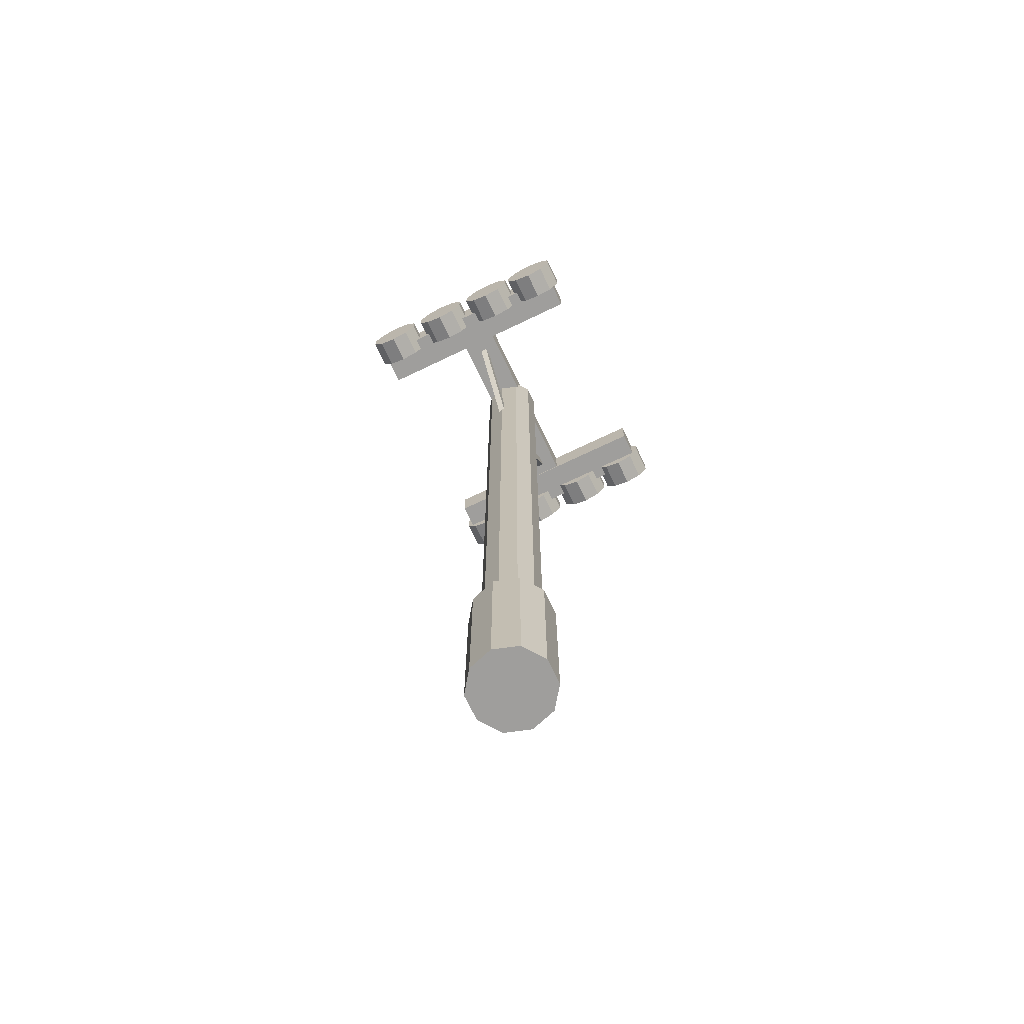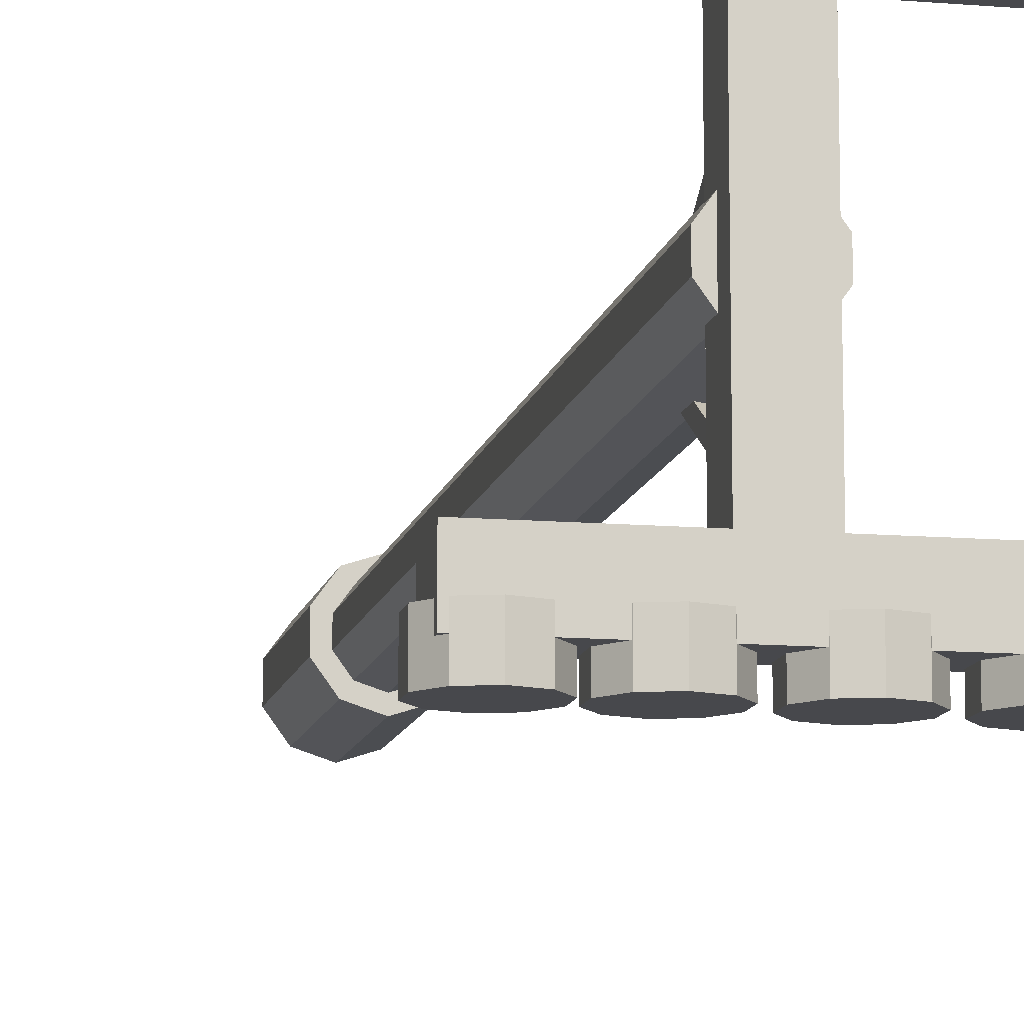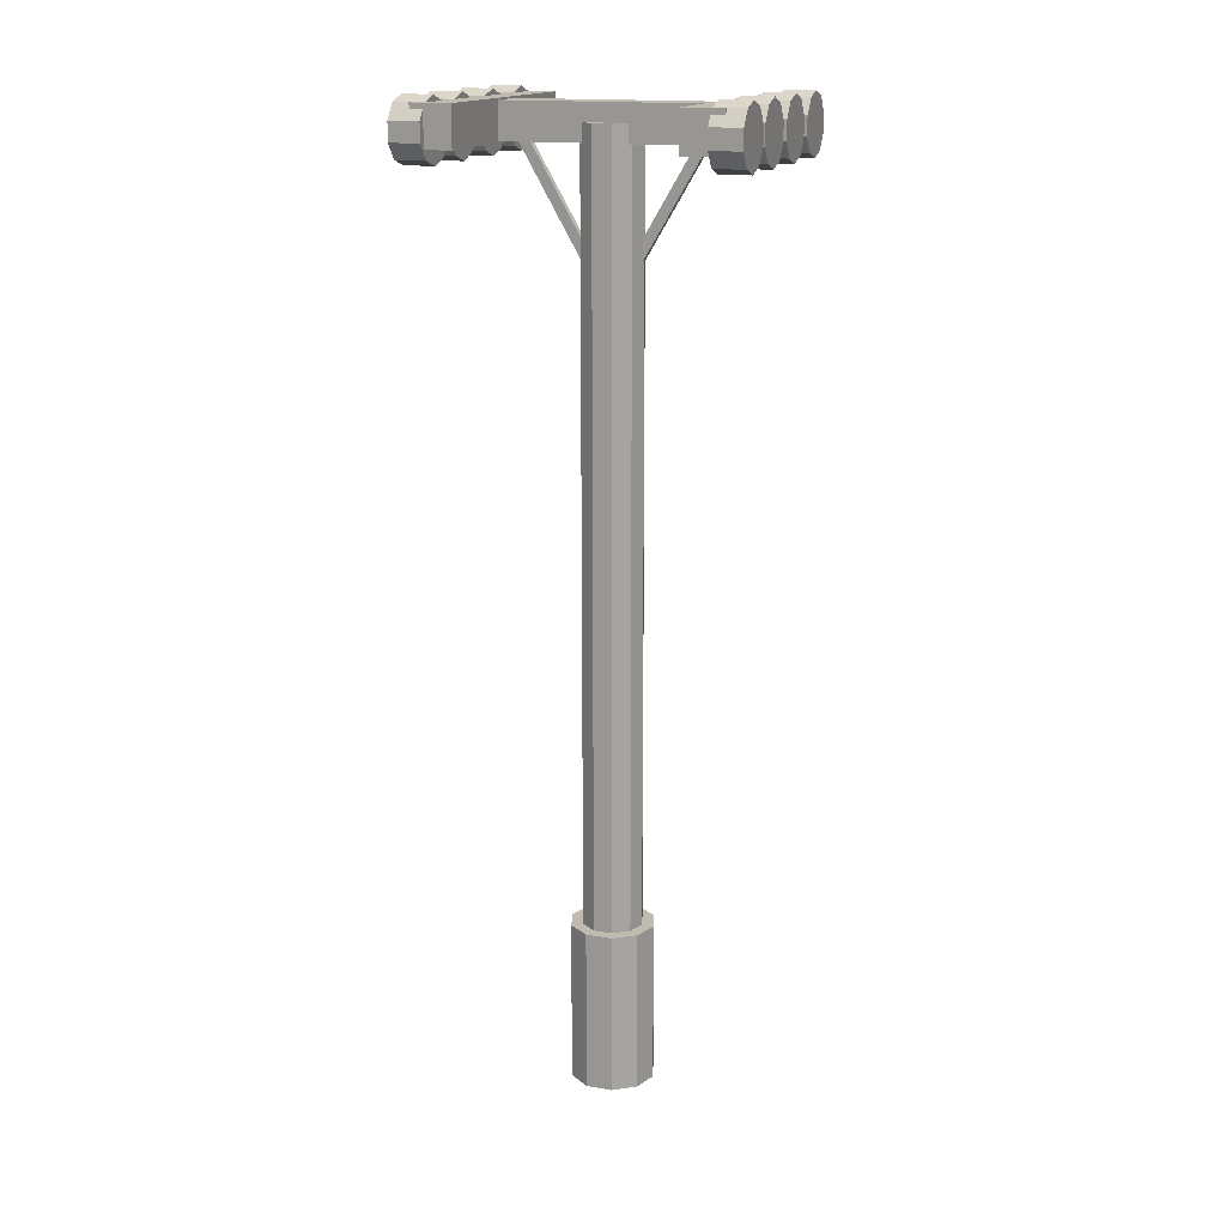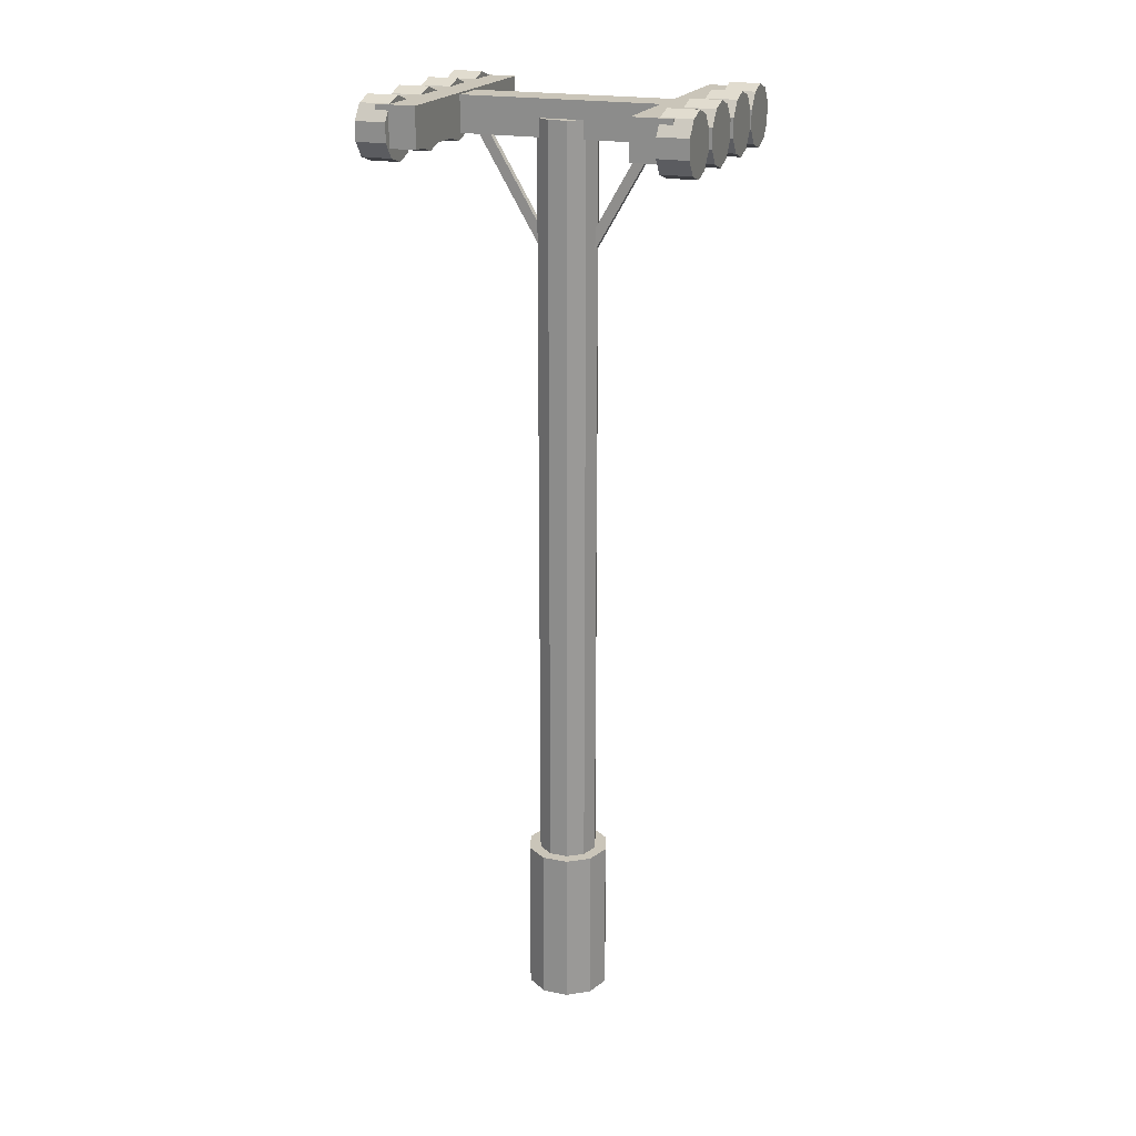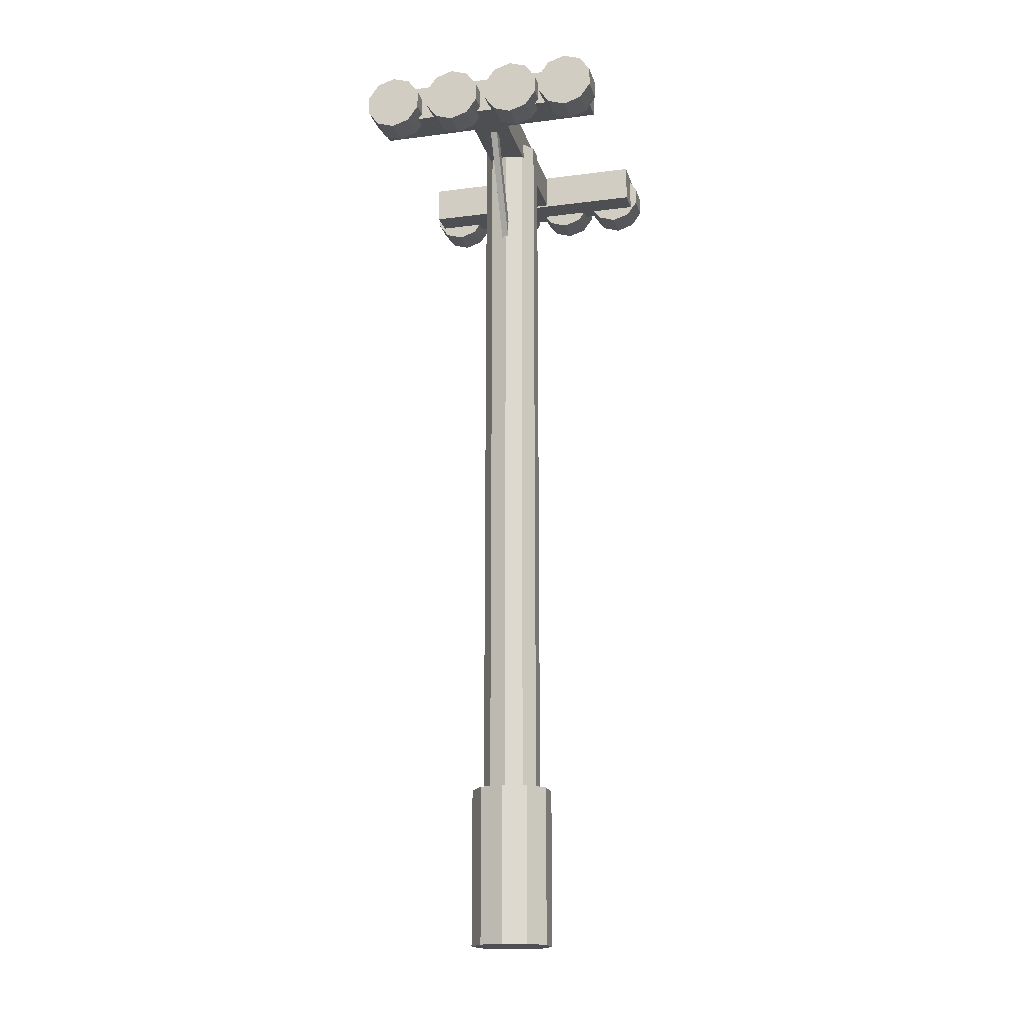
<metadata>
{"format":"obj","ext":"obj","renderer":"f3d","projection":"perspective","resolution":1024,"background":"white","views":[{"elev":-71.0,"azim":25.6,"up":"+Y"},{"elev":-11.6,"azim":168.5,"up":"+Z"},{"elev":16.2,"azim":109.9,"up":"+Y"},{"elev":20.6,"azim":-69.7,"up":"+Y"},{"elev":-17.9,"azim":14.1,"up":"+Y"}]}
</metadata>
<code>
o Poteau
v 0 0 -0.5
v 0 15 -0.5
v 0.2939 0 -0.4045
v 0.2939 15 -0.4045
v 0.4755 0 -0.1545
v 0.4755 15 -0.1545
v 0.4755 0 0.1545
v 0.4755 15 0.1545
v 0.2939 0 0.4045
v 0.2939 15 0.4045
v 0 0 0.5
v 0 15 0.5
v -0.2939 0 0.4045
v -0.2939 15 0.4045
v -0.4755 0 0.1545
v -0.4755 15 0.1545
v -0.4755 0 -0.1545
v -0.4755 15 -0.1545
v -0.2939 0 -0.4045
v -0.2939 15 -0.4045
f 2 3 1
f 4 5 3
f 6 7 5
f 8 9 7
f 10 11 9
f 12 13 11
f 14 15 13
f 16 17 15
f 18 10 6
f 18 19 17
f 20 1 19
f 7 15 19
f 2 4 3
f 4 6 5
f 6 8 7
f 8 10 9
f 10 12 11
f 12 14 13
f 14 16 15
f 16 18 17
f 6 4 2
f 2 20 18
f 18 16 14
f 14 12 10
f 10 8 6
f 6 2 18
f 18 14 10
f 18 20 19
f 20 2 1
f 19 1 3
f 3 5 7
f 7 9 11
f 11 13 15
f 15 17 19
f 19 3 7
f 7 11 15
o Roue
v 1.64 15.42 -2.615
v 1.64 15.42 -2.115
v 1.933 15.33 -2.615
v 1.933 15.33 -2.115
v 2.115 15.08 -2.615
v 2.115 15.08 -2.115
v 2.115 14.77 -2.615
v 2.115 14.77 -2.115
v 1.933 14.52 -2.615
v 1.933 14.52 -2.115
v 1.64 14.42 -2.615
v 1.64 14.42 -2.115
v 1.346 14.52 -2.615
v 1.346 14.52 -2.115
v 1.164 14.77 -2.615
v 1.164 14.77 -2.115
v 1.164 15.08 -2.615
v 1.164 15.08 -2.115
v 1.346 15.33 -2.615
v 1.346 15.33 -2.115
f 22 23 21
f 24 25 23
f 26 27 25
f 28 29 27
f 30 31 29
f 32 33 31
f 34 35 33
f 36 37 35
f 38 30 26
f 38 39 37
f 40 21 39
f 27 35 39
f 22 24 23
f 24 26 25
f 26 28 27
f 28 30 29
f 30 32 31
f 32 34 33
f 34 36 35
f 36 38 37
f 26 24 22
f 22 40 38
f 38 36 34
f 34 32 30
f 30 28 26
f 26 22 38
f 38 34 30
f 38 40 39
f 40 22 21
f 39 21 23
f 23 25 27
f 27 29 31
f 31 33 35
f 35 37 39
f 39 23 27
f 27 31 35
o Pied
v 0 -0.345 -0.7
v 0 2.345 -0.7
v 0.4114 -0.345 -0.5663
v 0.4114 2.345 -0.5663
v 0.6657 -0.345 -0.2163
v 0.6657 2.345 -0.2163
v 0.6657 -0.345 0.2163
v 0.6657 2.345 0.2163
v 0.4114 -0.345 0.5663
v 0.4114 2.345 0.5663
v 0 -0.345 0.7
v 0 2.345 0.7
v -0.4114 -0.345 0.5663
v -0.4114 2.345 0.5663
v -0.6657 -0.345 0.2163
v -0.6657 2.345 0.2163
v -0.6657 -0.345 -0.2163
v -0.6657 2.345 -0.2163
v -0.4114 -0.345 -0.5663
v -0.4114 2.345 -0.5663
f 42 43 41
f 44 45 43
f 46 47 45
f 48 49 47
f 50 51 49
f 52 53 51
f 54 55 53
f 56 57 55
f 58 50 46
f 58 59 57
f 60 41 59
f 47 55 59
f 42 44 43
f 44 46 45
f 46 48 47
f 48 50 49
f 50 52 51
f 52 54 53
f 54 56 55
f 56 58 57
f 46 44 42
f 42 60 58
f 58 56 54
f 54 52 50
f 50 48 46
f 46 42 58
f 58 54 50
f 58 60 59
f 60 42 41
f 59 41 43
f 43 45 59
f 45 47 59
f 47 49 51
f 51 53 55
f 55 57 59
f 47 51 55
o Bras_central
v -0.324 14.7 2
v -0.324 15.3 2
v -0.324 14.7 -2
v -0.324 15.3 -2
v 0.324 14.7 2
v 0.324 15.3 2
v 0.324 14.7 -2
v 0.324 15.3 -2
f 62 63 61
f 64 67 63
f 68 65 67
f 66 61 65
f 67 61 63
f 64 66 68
f 62 64 63
f 64 68 67
f 68 66 65
f 66 62 61
f 67 65 61
f 64 62 66
o bras_latéral_1
v 2 14.68 -1.676
v 2 15.32 -1.676
v -2 14.68 -1.676
v -2 15.32 -1.676
v 2 14.68 -2.324
v 2 15.32 -2.324
v -2 14.68 -2.324
v -2 15.32 -2.324
f 70 71 69
f 72 75 71
f 76 73 75
f 74 69 73
f 75 69 71
f 72 74 76
f 70 72 71
f 72 76 75
f 76 74 73
f 74 70 69
f 75 73 69
f 72 70 74
o bras_latéral_2
v 2 14.68 2.324
v 2 15.32 2.324
v -2 14.68 2.324
v -2 15.32 2.324
v 2 14.68 1.676
v 2 15.32 1.676
v -2 14.68 1.676
v -2 15.32 1.676
f 78 79 77
f 80 83 79
f 84 81 83
f 82 77 81
f 83 77 79
f 80 82 84
f 78 80 79
f 80 84 83
f 84 82 81
f 82 78 77
f 83 81 77
f 80 78 82
o Roue.001
v 0.6115 15.42 -2.615
v 0.6115 15.42 -2.115
v 0.9054 15.33 -2.615
v 0.9054 15.33 -2.115
v 1.087 15.08 -2.615
v 1.087 15.08 -2.115
v 1.087 14.77 -2.615
v 1.087 14.77 -2.115
v 0.9054 14.52 -2.615
v 0.9054 14.52 -2.115
v 0.6115 14.42 -2.615
v 0.6115 14.42 -2.115
v 0.3176 14.52 -2.615
v 0.3176 14.52 -2.115
v 0.136 14.77 -2.615
v 0.136 14.77 -2.115
v 0.136 15.08 -2.615
v 0.136 15.08 -2.115
v 0.3176 15.33 -2.615
v 0.3176 15.33 -2.115
f 86 87 85
f 88 89 87
f 90 91 89
f 92 93 91
f 94 95 93
f 96 97 95
f 98 99 97
f 100 101 99
f 102 94 90
f 102 103 101
f 104 85 103
f 91 99 103
f 86 88 87
f 88 90 89
f 90 92 91
f 92 94 93
f 94 96 95
f 96 98 97
f 98 100 99
f 100 102 101
f 90 88 86
f 86 104 102
f 102 100 98
f 98 96 94
f 94 92 90
f 90 86 102
f 102 98 94
f 102 104 103
f 104 86 85
f 103 85 87
f 87 89 91
f 91 93 95
f 95 97 99
f 99 101 103
f 103 87 91
f 91 95 99
o Roue.002
v -0.5088 15.42 -2.615
v -0.5088 15.42 -2.115
v -0.2149 15.33 -2.615
v -0.2149 15.33 -2.115
v -0.03329 15.08 -2.615
v -0.03329 15.08 -2.115
v -0.03329 14.77 -2.615
v -0.03329 14.77 -2.115
v -0.2149 14.52 -2.615
v -0.2149 14.52 -2.115
v -0.5088 14.42 -2.615
v -0.5088 14.42 -2.115
v -0.8027 14.52 -2.615
v -0.8027 14.52 -2.115
v -0.9843 14.77 -2.615
v -0.9843 14.77 -2.115
v -0.9843 15.08 -2.615
v -0.9843 15.08 -2.115
v -0.8027 15.33 -2.615
v -0.8027 15.33 -2.115
f 106 107 105
f 108 109 107
f 110 111 109
f 112 113 111
f 114 115 113
f 116 117 115
f 118 119 117
f 120 121 119
f 122 114 110
f 122 123 121
f 124 105 123
f 111 119 123
f 106 108 107
f 108 110 109
f 110 112 111
f 112 114 113
f 114 116 115
f 116 118 117
f 118 120 119
f 120 122 121
f 110 108 106
f 106 124 122
f 122 120 118
f 118 116 114
f 114 112 110
f 110 106 122
f 122 118 114
f 122 124 123
f 124 106 105
f 123 105 107
f 107 109 111
f 111 113 115
f 115 117 119
f 119 121 123
f 123 107 111
f 111 115 119
o Roue.003
v -1.641 15.42 -2.615
v -1.641 15.42 -2.115
v -1.347 15.33 -2.615
v -1.347 15.33 -2.115
v -1.165 15.08 -2.615
v -1.165 15.08 -2.115
v -1.165 14.77 -2.615
v -1.165 14.77 -2.115
v -1.347 14.52 -2.615
v -1.347 14.52 -2.115
v -1.641 14.42 -2.615
v -1.641 14.42 -2.115
v -1.935 14.52 -2.615
v -1.935 14.52 -2.115
v -2.116 14.77 -2.615
v -2.116 14.77 -2.115
v -2.116 15.08 -2.615
v -2.116 15.08 -2.115
v -1.935 15.33 -2.615
v -1.935 15.33 -2.115
f 126 127 125
f 128 129 127
f 130 131 129
f 132 133 131
f 134 135 133
f 136 137 135
f 138 139 137
f 140 141 139
f 142 134 130
f 142 143 141
f 144 125 143
f 131 139 143
f 126 128 127
f 128 130 129
f 130 132 131
f 132 134 133
f 134 136 135
f 136 138 137
f 138 140 139
f 140 142 141
f 130 128 126
f 126 144 142
f 142 140 138
f 138 136 134
f 134 132 130
f 130 126 142
f 142 138 134
f 142 144 143
f 144 126 125
f 143 125 127
f 127 129 131
f 131 133 135
f 135 137 139
f 139 141 143
f 143 127 131
f 131 135 139
o Roue.004
v -1.641 15.42 -2.615
v -1.641 15.42 -2.115
v -1.347 15.33 -2.615
v -1.347 15.33 -2.115
v -1.165 15.08 -2.615
v -1.165 15.08 -2.115
v -1.165 14.77 -2.615
v -1.165 14.77 -2.115
v -1.347 14.52 -2.615
v -1.347 14.52 -2.115
v -1.641 14.42 -2.615
v -1.641 14.42 -2.115
v -1.935 14.52 -2.615
v -1.935 14.52 -2.115
v -2.116 14.77 -2.615
v -2.116 14.77 -2.115
v -2.116 15.08 -2.615
v -2.116 15.08 -2.115
v -1.935 15.33 -2.615
v -1.935 15.33 -2.115
f 146 147 145
f 148 149 147
f 150 151 149
f 152 153 151
f 154 155 153
f 156 157 155
f 158 159 157
f 160 161 159
f 162 154 150
f 162 163 161
f 164 145 163
f 151 159 163
f 146 148 147
f 148 150 149
f 150 152 151
f 152 154 153
f 154 156 155
f 156 158 157
f 158 160 159
f 160 162 161
f 150 148 146
f 146 164 162
f 162 160 158
f 158 156 154
f 154 152 150
f 150 146 162
f 162 158 154
f 162 164 163
f 164 146 145
f 163 145 147
f 147 149 151
f 151 153 155
f 155 157 159
f 159 161 163
f 163 147 151
f 151 155 159
o Roue.005
v -1.641 15.42 2.111
v -1.641 15.42 2.611
v -1.347 15.33 2.111
v -1.347 15.33 2.611
v -1.165 15.08 2.111
v -1.165 15.08 2.611
v -1.165 14.77 2.111
v -1.165 14.77 2.611
v -1.347 14.52 2.111
v -1.347 14.52 2.611
v -1.641 14.42 2.111
v -1.641 14.42 2.611
v -1.935 14.52 2.111
v -1.935 14.52 2.611
v -2.116 14.77 2.111
v -2.116 14.77 2.611
v -2.116 15.08 2.111
v -2.116 15.08 2.611
v -1.935 15.33 2.111
v -1.935 15.33 2.611
f 166 167 165
f 168 169 167
f 170 171 169
f 172 173 171
f 174 175 173
f 176 177 175
f 178 179 177
f 180 181 179
f 182 174 170
f 182 183 181
f 184 165 183
f 171 179 183
f 166 168 167
f 168 170 169
f 170 172 171
f 172 174 173
f 174 176 175
f 176 178 177
f 178 180 179
f 180 182 181
f 170 168 166
f 166 184 182
f 182 180 178
f 178 176 174
f 174 172 170
f 170 166 182
f 182 178 174
f 182 184 183
f 184 166 165
f 183 165 167
f 167 169 171
f 171 173 175
f 175 177 179
f 179 181 183
f 183 167 171
f 171 175 179
o Roue.006
v -0.5088 15.42 2.111
v -0.5088 15.42 2.611
v -0.2149 15.33 2.111
v -0.2149 15.33 2.611
v -0.03329 15.08 2.111
v -0.03329 15.08 2.611
v -0.03329 14.77 2.111
v -0.03329 14.77 2.611
v -0.2149 14.52 2.111
v -0.2149 14.52 2.611
v -0.5088 14.42 2.111
v -0.5088 14.42 2.611
v -0.8027 14.52 2.111
v -0.8027 14.52 2.611
v -0.9843 14.77 2.111
v -0.9843 14.77 2.611
v -0.9843 15.08 2.111
v -0.9843 15.08 2.611
v -0.8027 15.33 2.111
v -0.8027 15.33 2.611
f 186 187 185
f 188 189 187
f 190 191 189
f 192 193 191
f 194 195 193
f 196 197 195
f 198 199 197
f 200 201 199
f 202 194 190
f 202 203 201
f 204 185 203
f 191 199 203
f 186 188 187
f 188 190 189
f 190 192 191
f 192 194 193
f 194 196 195
f 196 198 197
f 198 200 199
f 200 202 201
f 190 188 186
f 186 204 202
f 202 200 198
f 198 196 194
f 194 192 190
f 190 186 202
f 202 198 194
f 202 204 203
f 204 186 185
f 203 185 187
f 187 189 191
f 191 193 195
f 195 197 199
f 199 201 203
f 203 187 191
f 191 195 199
o Roue.007
v 0.6115 15.42 2.111
v 0.6115 15.42 2.611
v 0.9054 15.33 2.111
v 0.9054 15.33 2.611
v 1.087 15.08 2.111
v 1.087 15.08 2.611
v 1.087 14.77 2.111
v 1.087 14.77 2.611
v 0.9054 14.52 2.111
v 0.9054 14.52 2.611
v 0.6115 14.42 2.111
v 0.6115 14.42 2.611
v 0.3176 14.52 2.111
v 0.3176 14.52 2.611
v 0.136 14.77 2.111
v 0.136 14.77 2.611
v 0.136 15.08 2.111
v 0.136 15.08 2.611
v 0.3176 15.33 2.111
v 0.3176 15.33 2.611
f 206 207 205
f 208 209 207
f 210 211 209
f 212 213 211
f 214 215 213
f 216 217 215
f 218 219 217
f 220 221 219
f 222 214 210
f 222 223 221
f 224 205 223
f 211 219 223
f 206 208 207
f 208 210 209
f 210 212 211
f 212 214 213
f 214 216 215
f 216 218 217
f 218 220 219
f 220 222 221
f 210 208 206
f 206 224 222
f 222 220 218
f 218 216 214
f 214 212 210
f 210 206 222
f 222 218 214
f 222 224 223
f 224 206 205
f 223 205 207
f 207 209 211
f 211 213 215
f 215 217 219
f 219 221 223
f 223 207 211
f 211 215 219
o Roue.008
v 1.64 15.42 2.111
v 1.64 15.42 2.611
v 1.933 15.33 2.111
v 1.933 15.33 2.611
v 2.115 15.08 2.111
v 2.115 15.08 2.611
v 2.115 14.77 2.111
v 2.115 14.77 2.611
v 1.933 14.52 2.111
v 1.933 14.52 2.611
v 1.64 14.42 2.111
v 1.64 14.42 2.611
v 1.346 14.52 2.111
v 1.346 14.52 2.611
v 1.164 14.77 2.111
v 1.164 14.77 2.611
v 1.164 15.08 2.111
v 1.164 15.08 2.611
v 1.346 15.33 2.111
v 1.346 15.33 2.611
f 226 227 225
f 228 229 227
f 230 231 229
f 232 233 231
f 234 235 233
f 236 237 235
f 238 239 237
f 240 241 239
f 242 234 230
f 242 243 241
f 244 225 243
f 231 239 243
f 226 228 227
f 228 230 229
f 230 232 231
f 232 234 233
f 234 236 235
f 236 238 237
f 238 240 239
f 240 242 241
f 230 228 226
f 226 244 242
f 242 240 238
f 238 236 234
f 234 232 230
f 230 226 242
f 242 238 234
f 242 244 243
f 244 226 225
f 243 225 227
f 227 229 231
f 231 233 235
f 235 237 239
f 239 241 243
f 243 227 231
f 231 235 239
o support
v -0.04585 14.79 1.518
v -0.04369 14.87 1.372
v -0.07231 12.77 0.3684
v -0.07015 12.85 0.2222
v 0.07015 14.79 1.518
v 0.07231 14.87 1.372
v 0.04369 12.77 0.369
v 0.04585 12.85 0.2228
f 246 247 245
f 248 251 247
f 252 249 251
f 250 245 249
f 251 245 247
f 248 250 252
f 246 248 247
f 248 252 251
f 252 250 249
f 250 246 245
f 251 249 245
f 248 246 250
o support.001
v 0.06179 14.84 -1.567
v 0.06071 14.92 -1.422
v 0.05529 12.83 -0.39
v 0.05422 12.92 -0.2449
v -0.05422 14.84 -1.568
v -0.05529 14.92 -1.423
v -0.06071 12.83 -0.3908
v -0.06179 12.92 -0.2457
f 254 255 253
f 256 259 255
f 260 257 259
f 258 253 257
f 259 253 255
f 256 258 260
f 254 256 255
f 256 260 259
f 260 258 257
f 258 254 253
f 259 257 253
f 256 254 258

</code>
